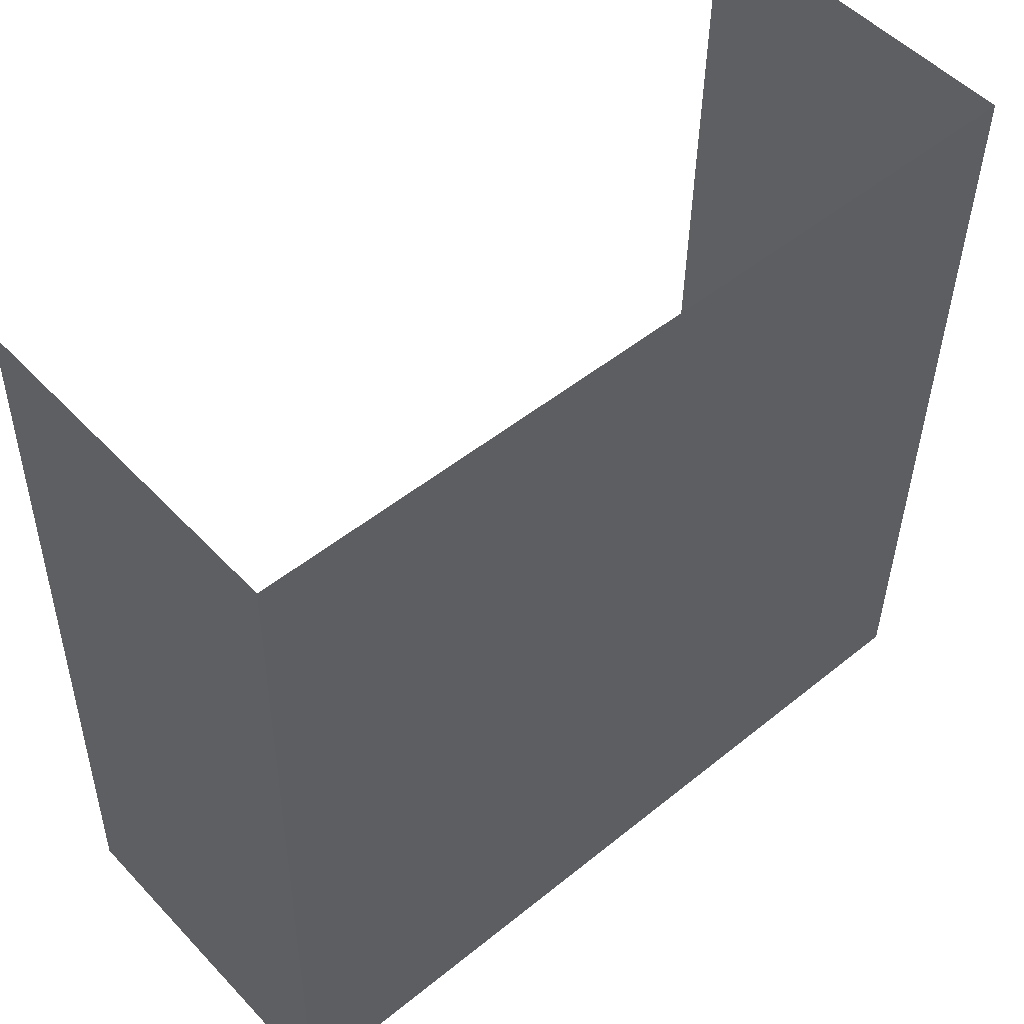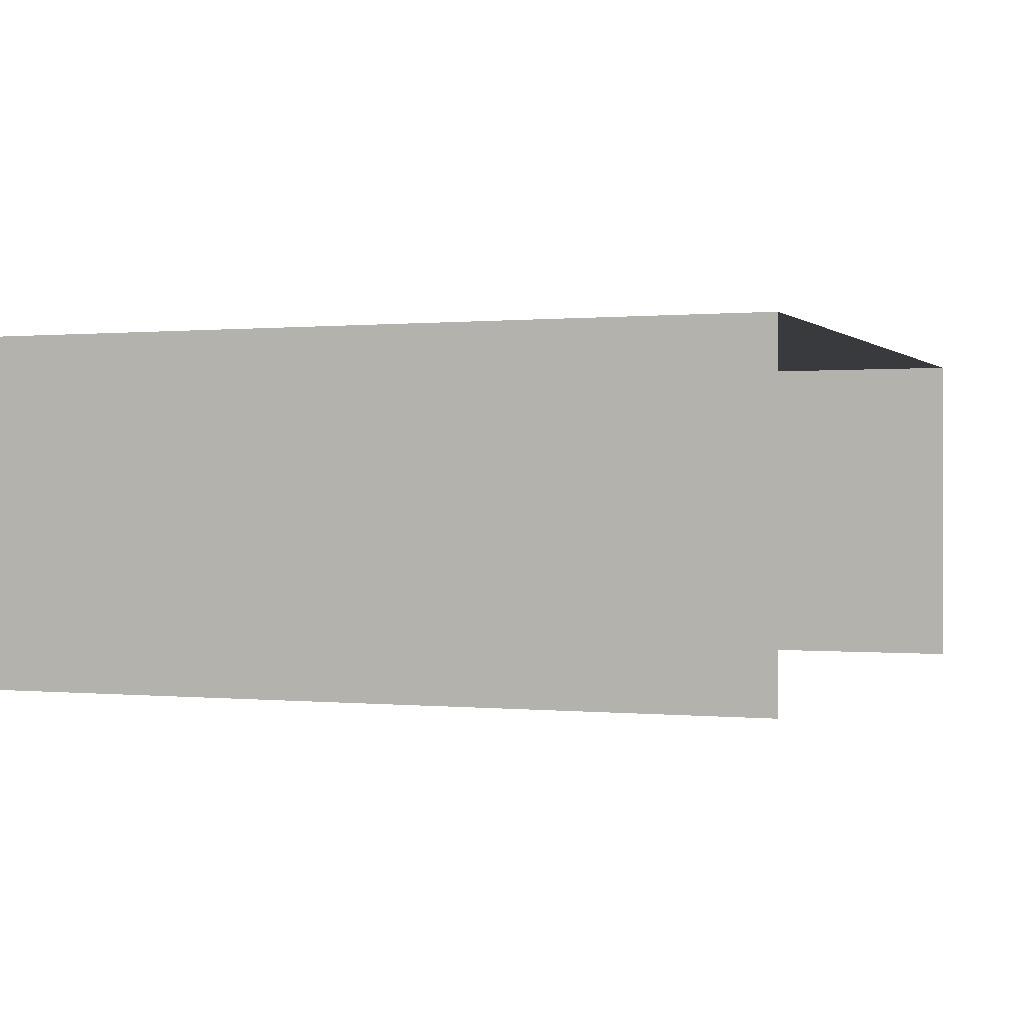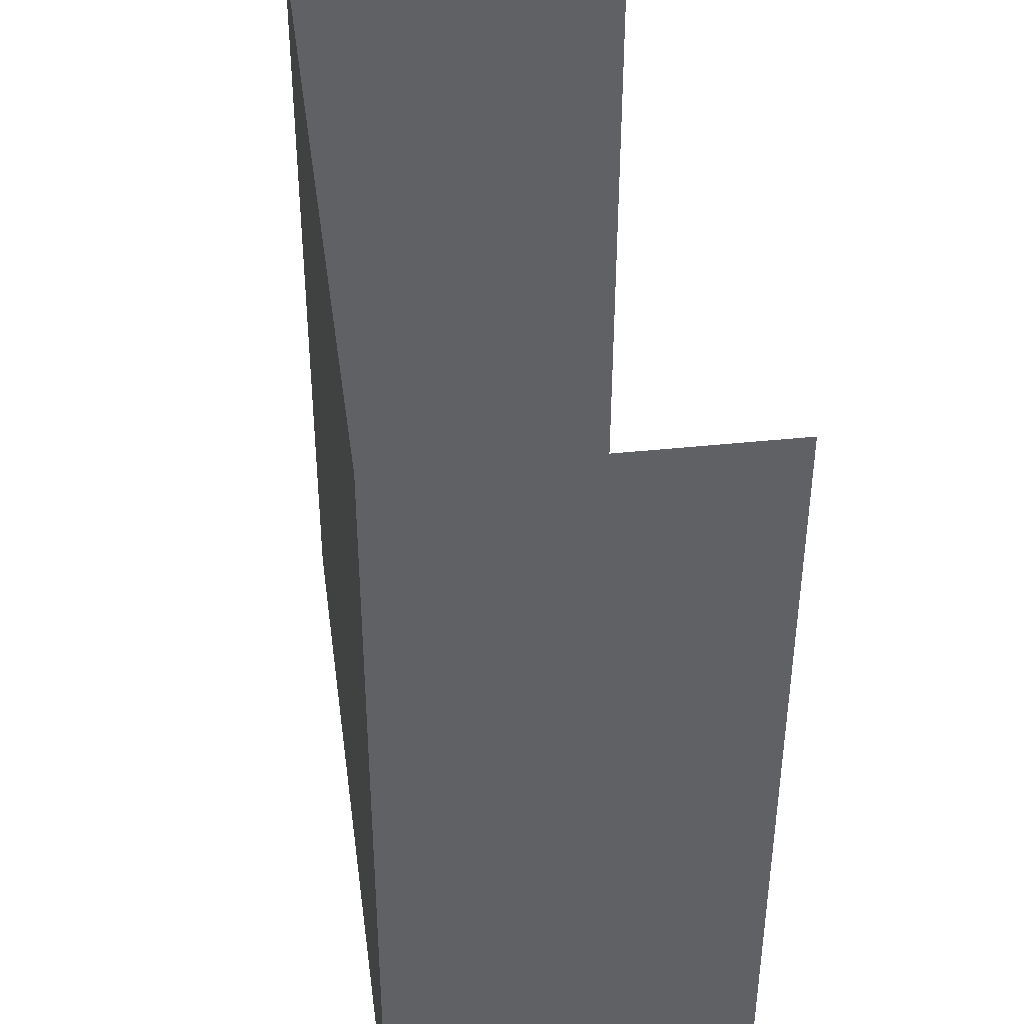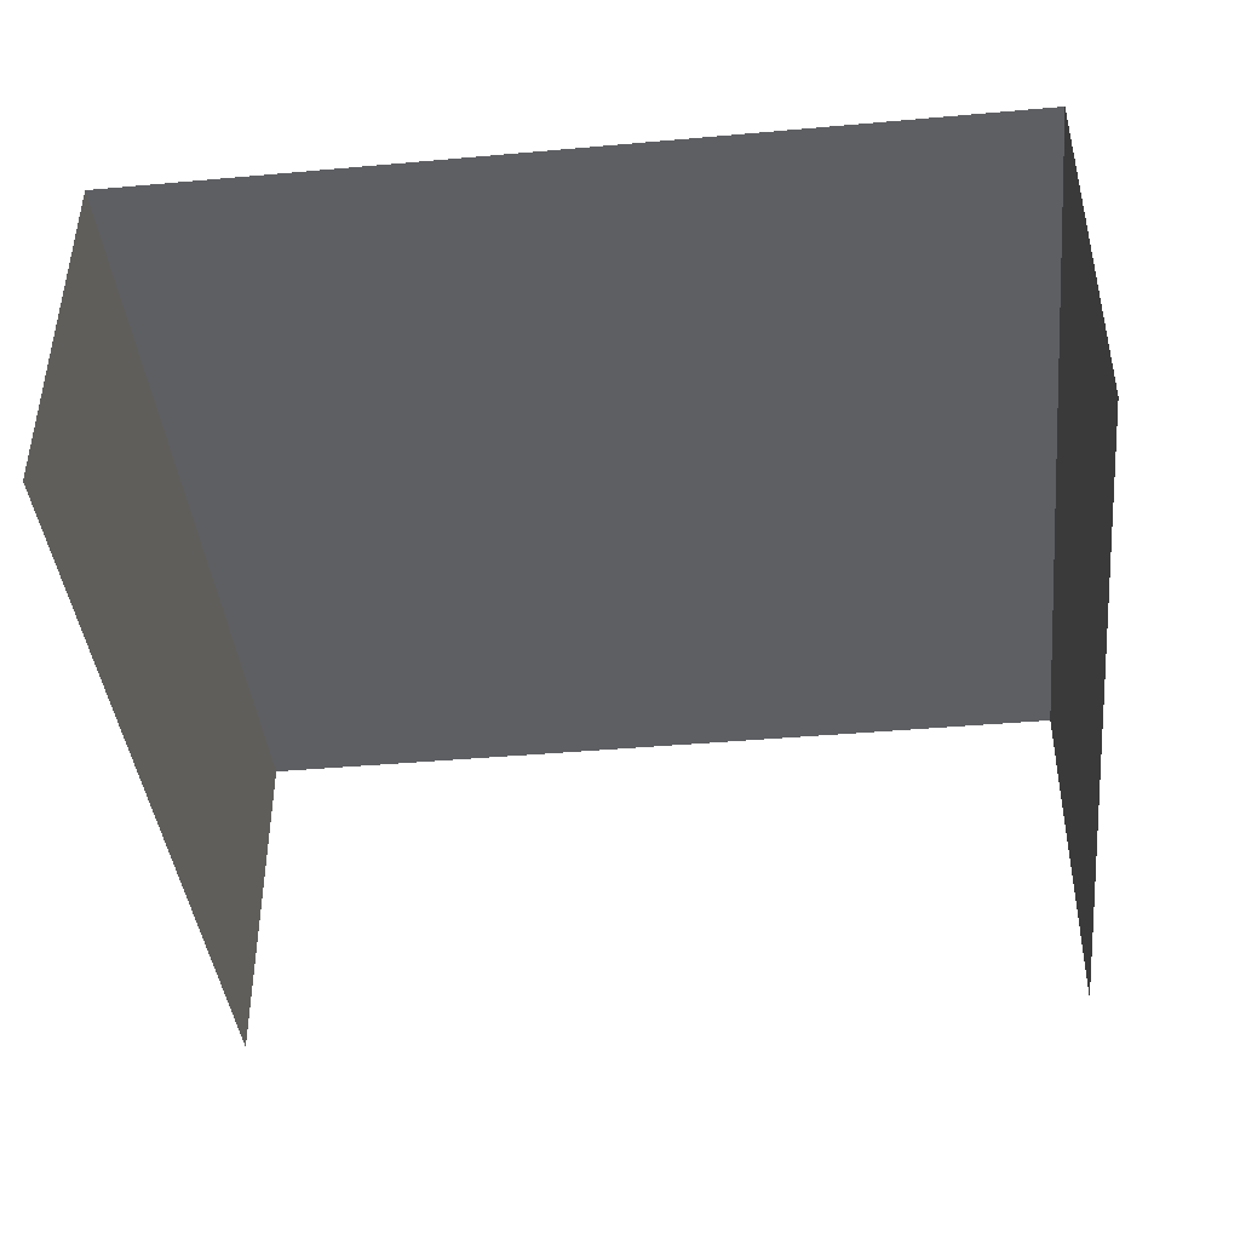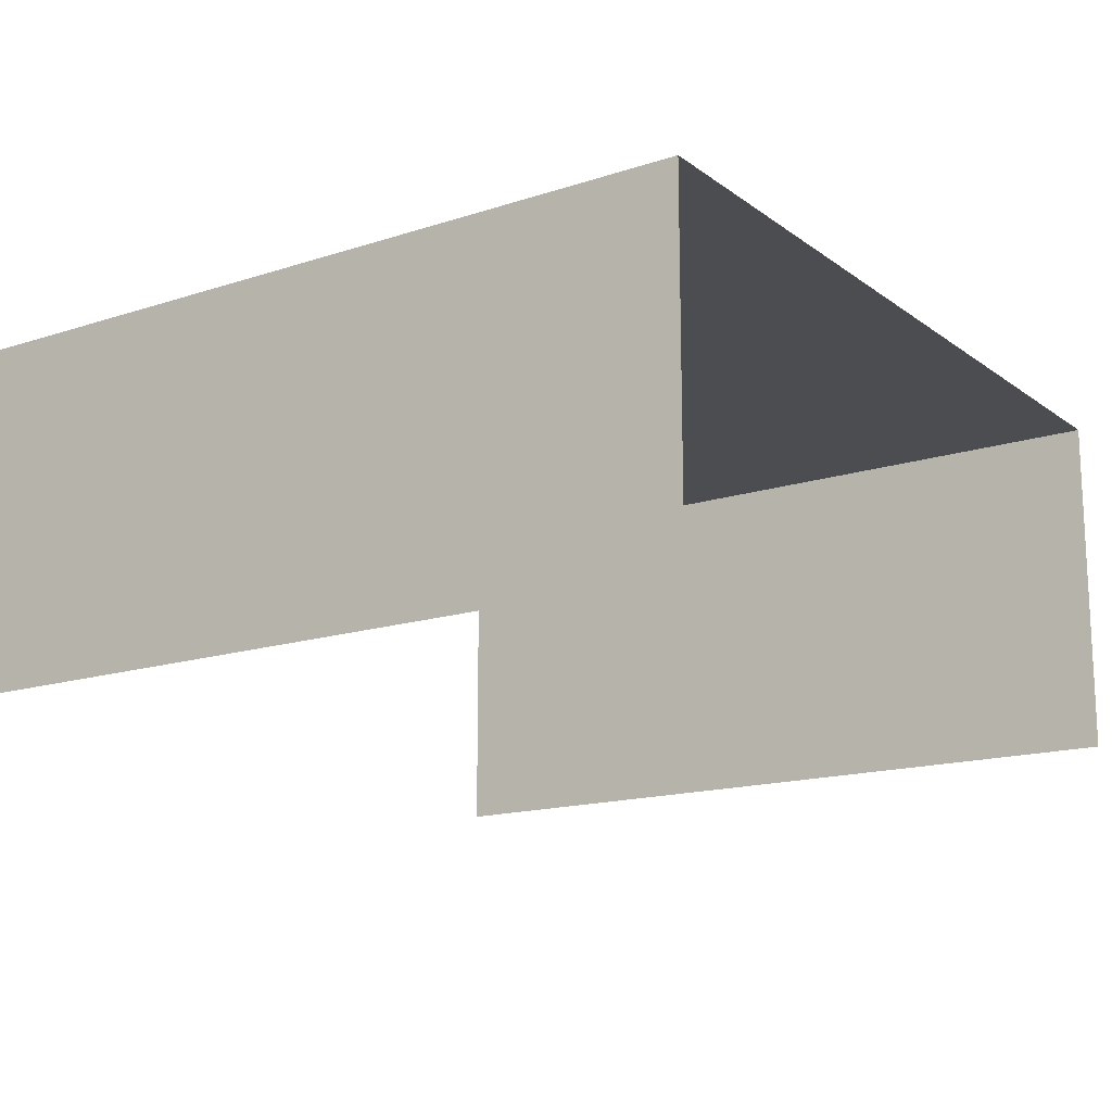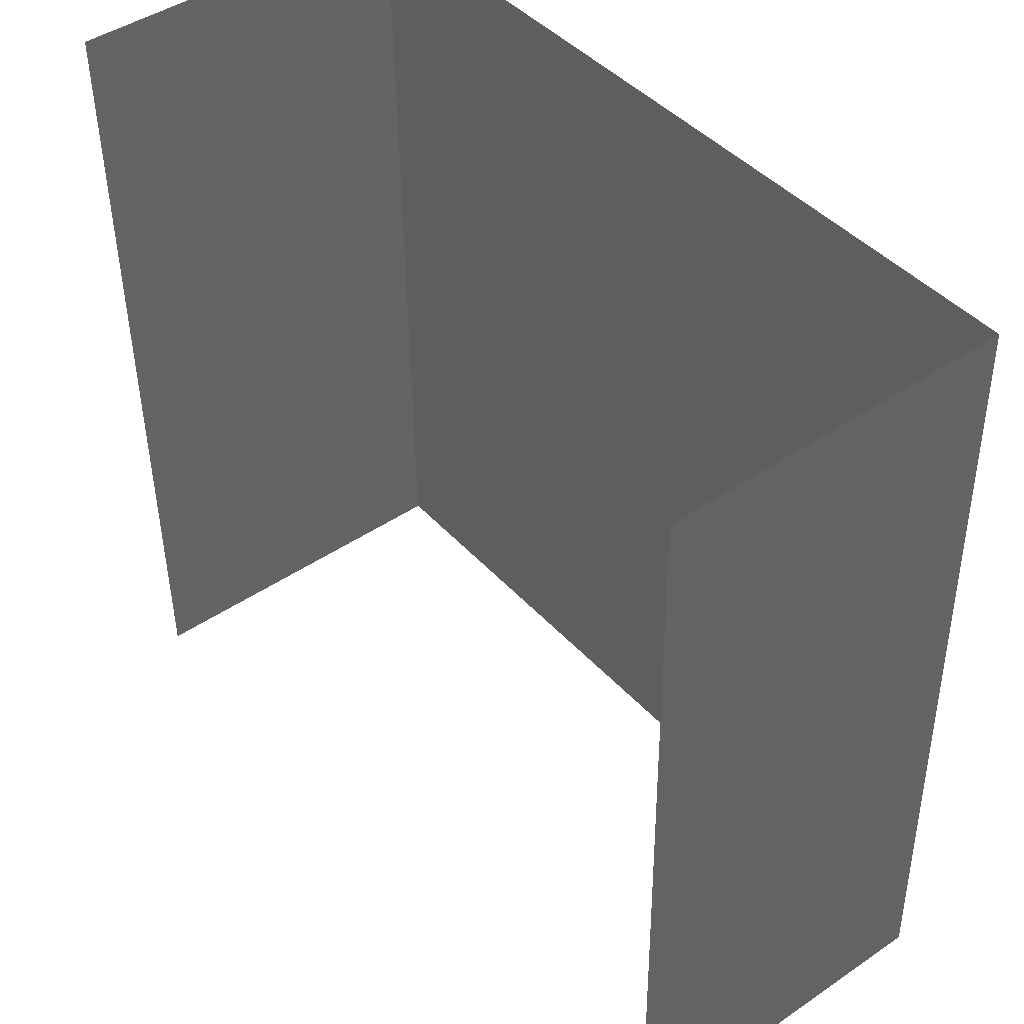
<metadata>
{"format":"obj","ext":"obj","renderer":"f3d","projection":"perspective","resolution":1024,"background":"white","views":[{"elev":51.7,"azim":-41.7,"up":"+Y"},{"elev":0.3,"azim":109.9,"up":"+Z"},{"elev":39.1,"azim":82.3,"up":"+Y"},{"elev":-41.6,"azim":5.0,"up":"+Z"},{"elev":-15.6,"azim":123.3,"up":"+Z"},{"elev":44.5,"azim":-128.3,"up":"+Y"}]}
</metadata>
<code>
v -2.25e+05 -1.266e+05 17.82
v -2.25e+05 -1.266e+05 17.82
v -2.25e+05 -1.266e+05 17.82
v -2.25e+05 -1.266e+05 17.82
v -2.25e+05 -1.266e+05 22.07
v -2.25e+05 -1.266e+05 22.07
v -2.25e+05 -1.266e+05 22.07
v -2.25e+05 -1.266e+05 22.07
f 1 2 3
f 1 4 2
f 7 3 2
f 5 7 2
f 8 4 1
f 6 8 1
f 5 6 7
f 5 8 6
f 8 2 4
f 8 5 2
f 7 1 3
f 7 6 1

</code>
